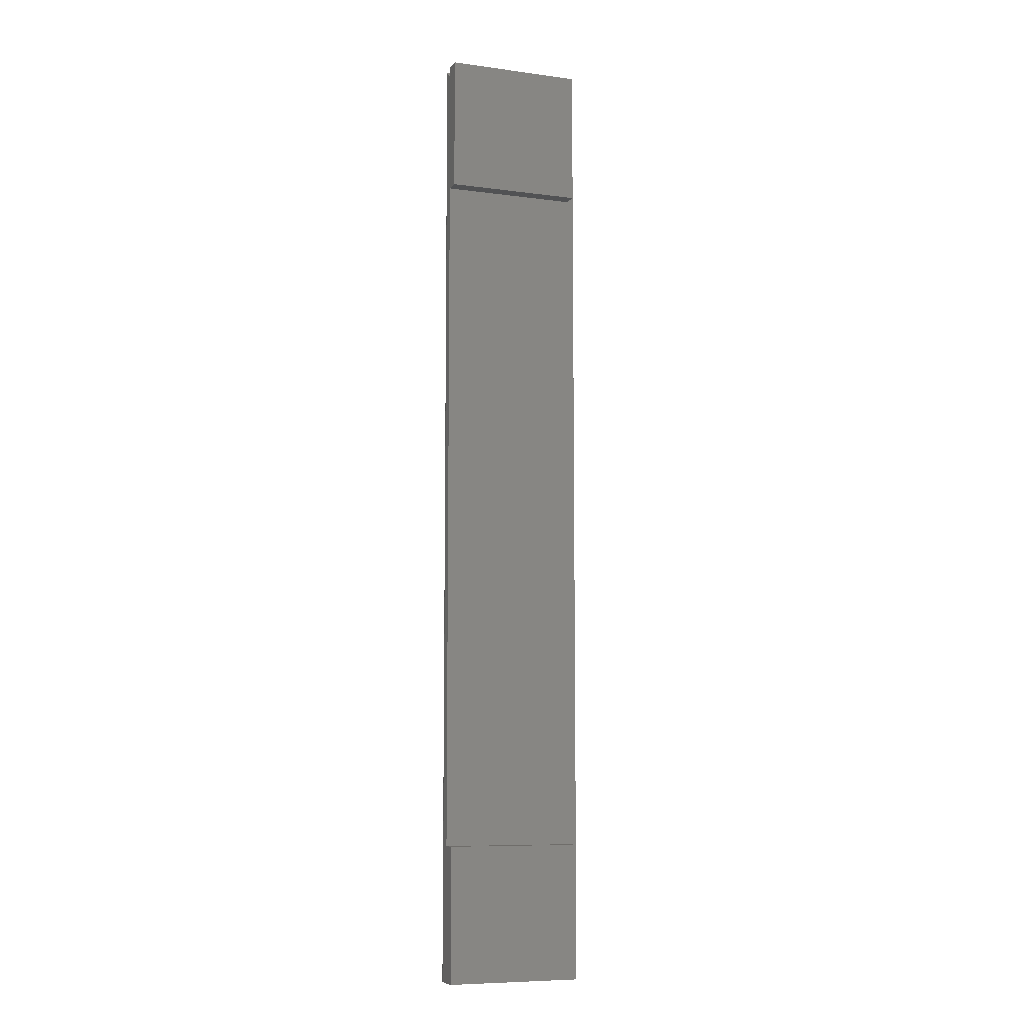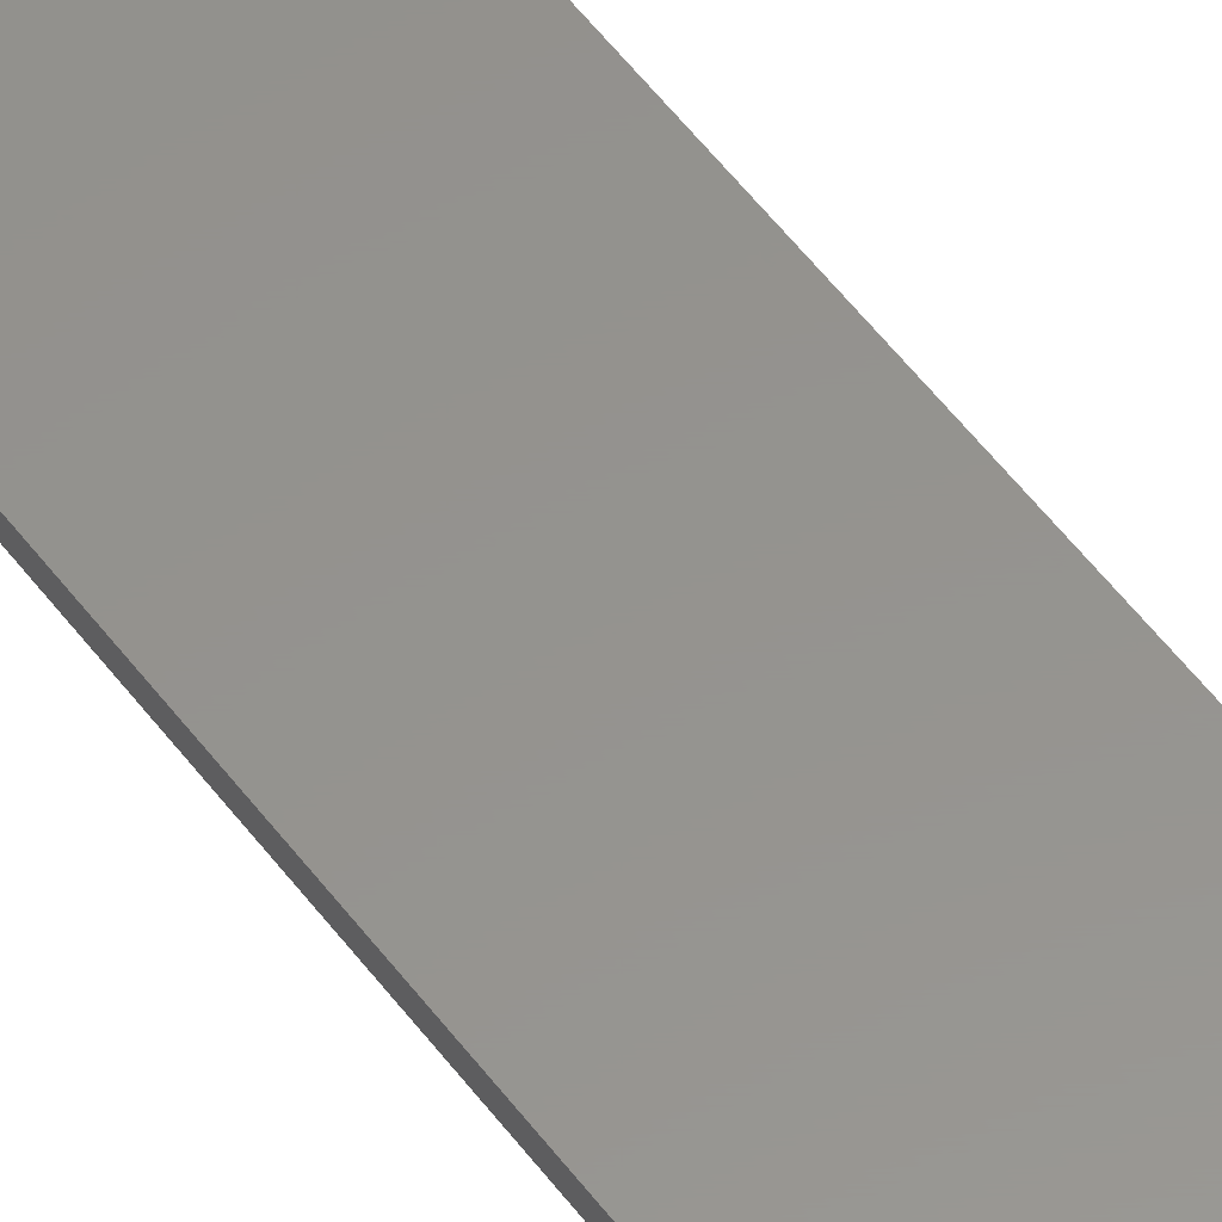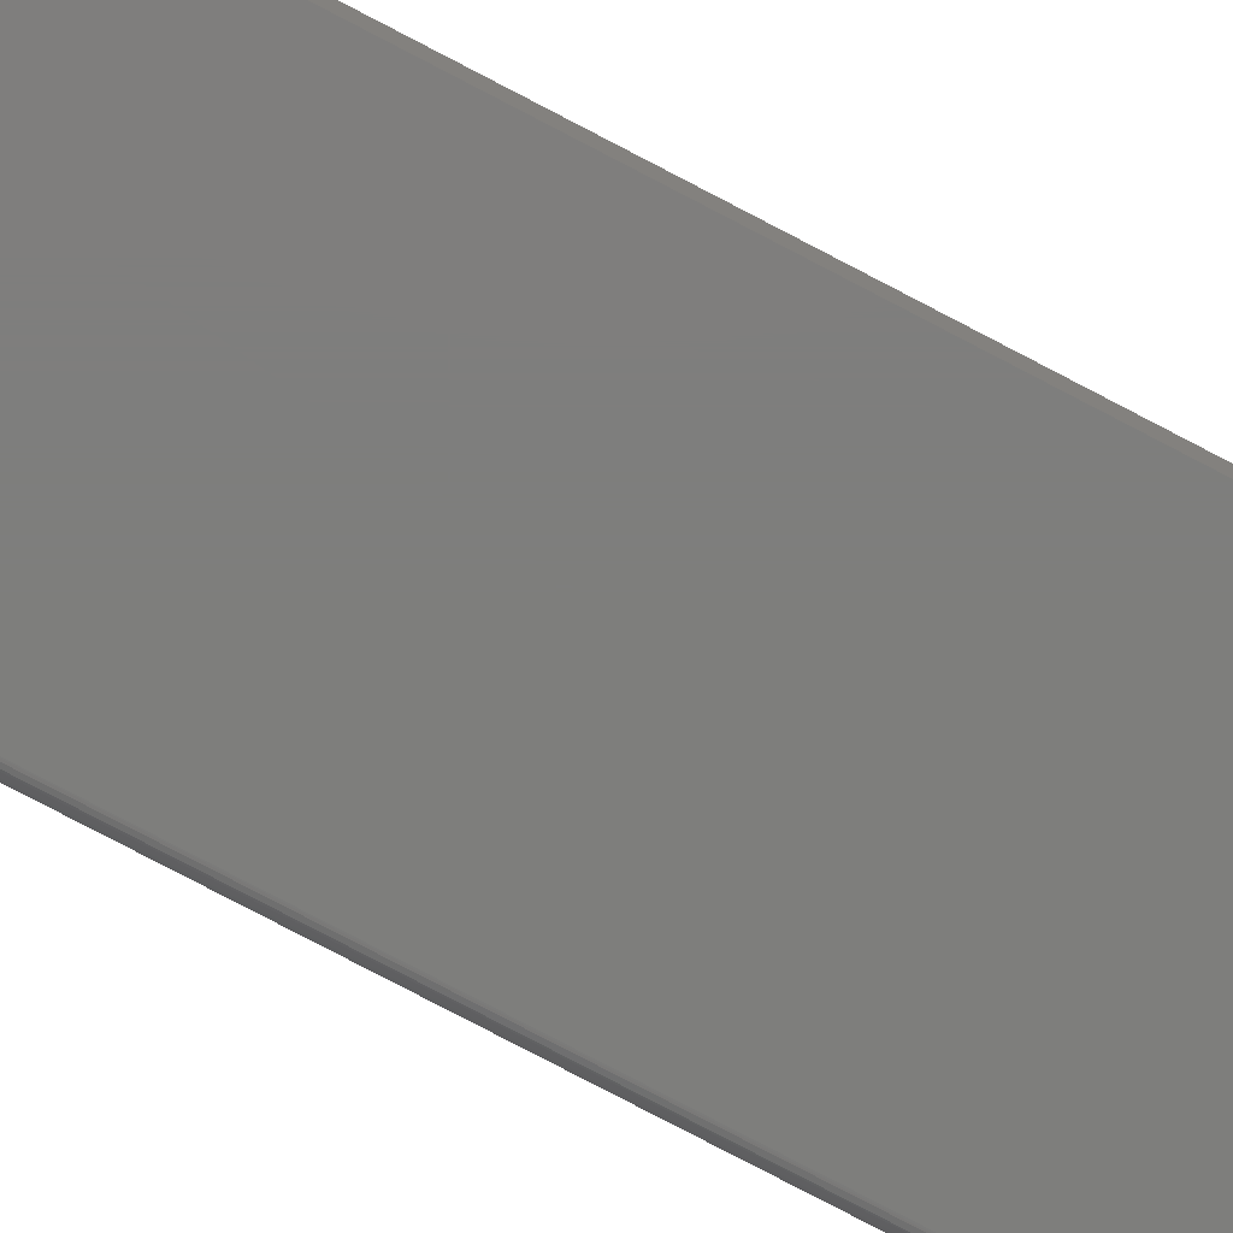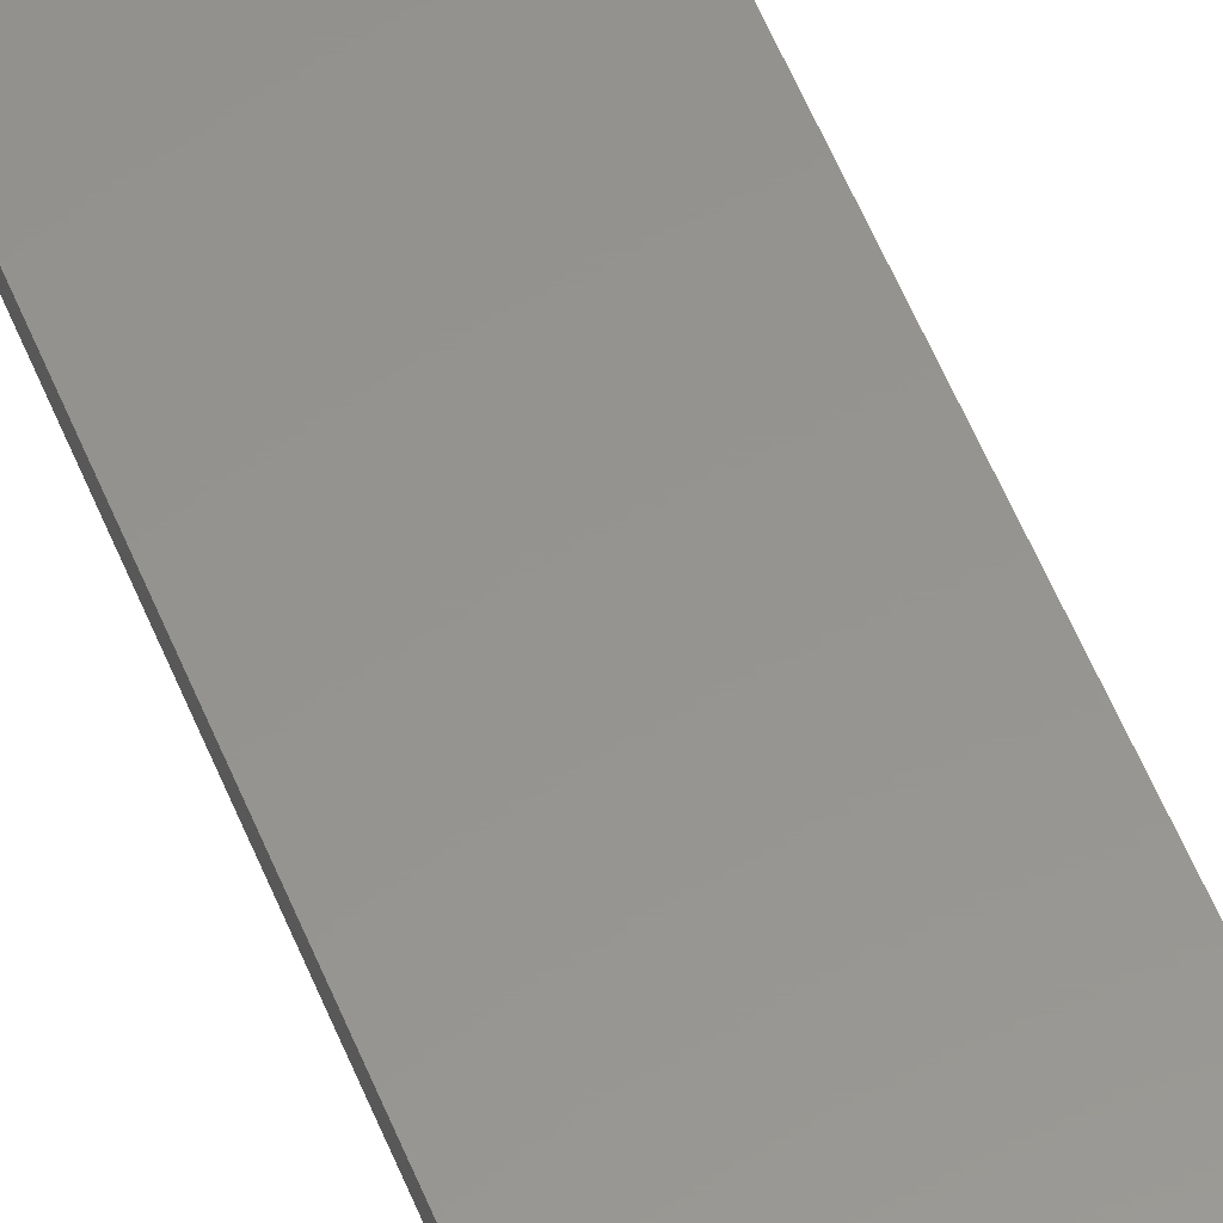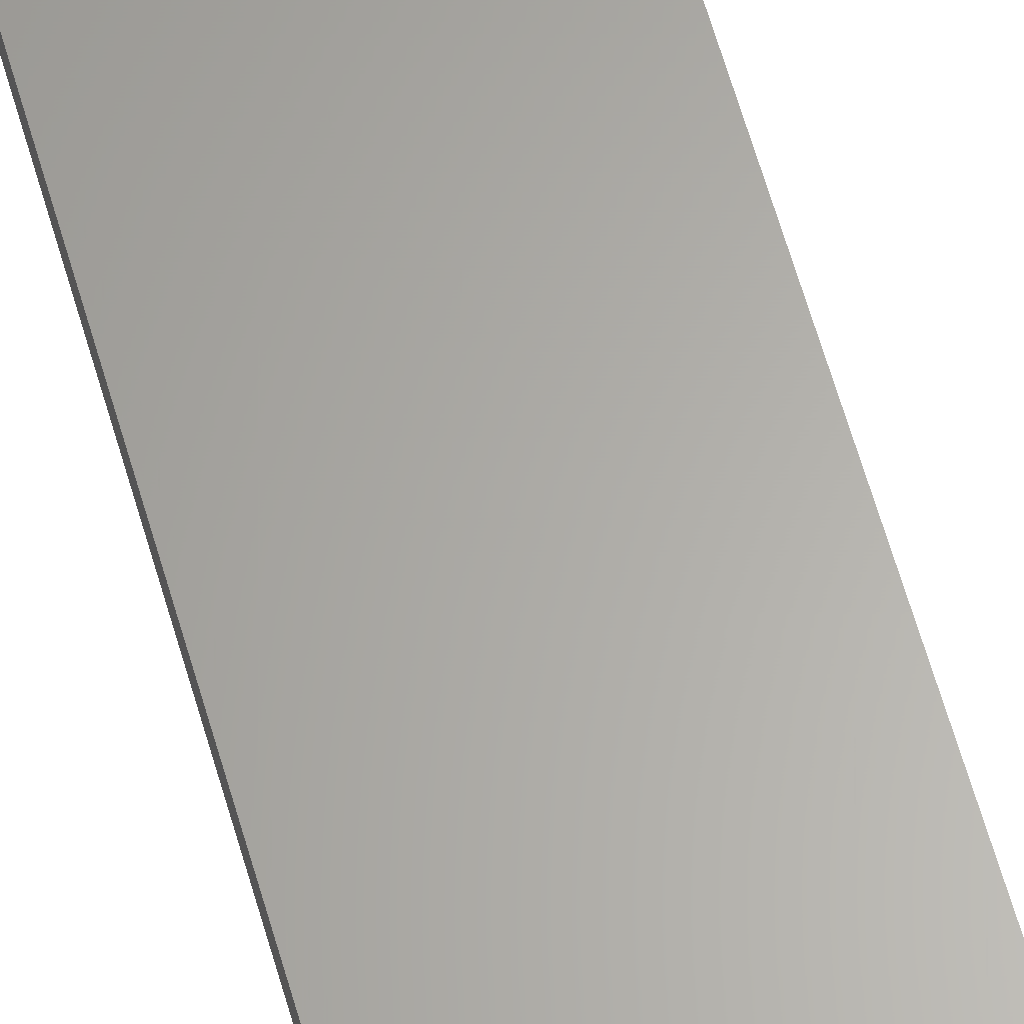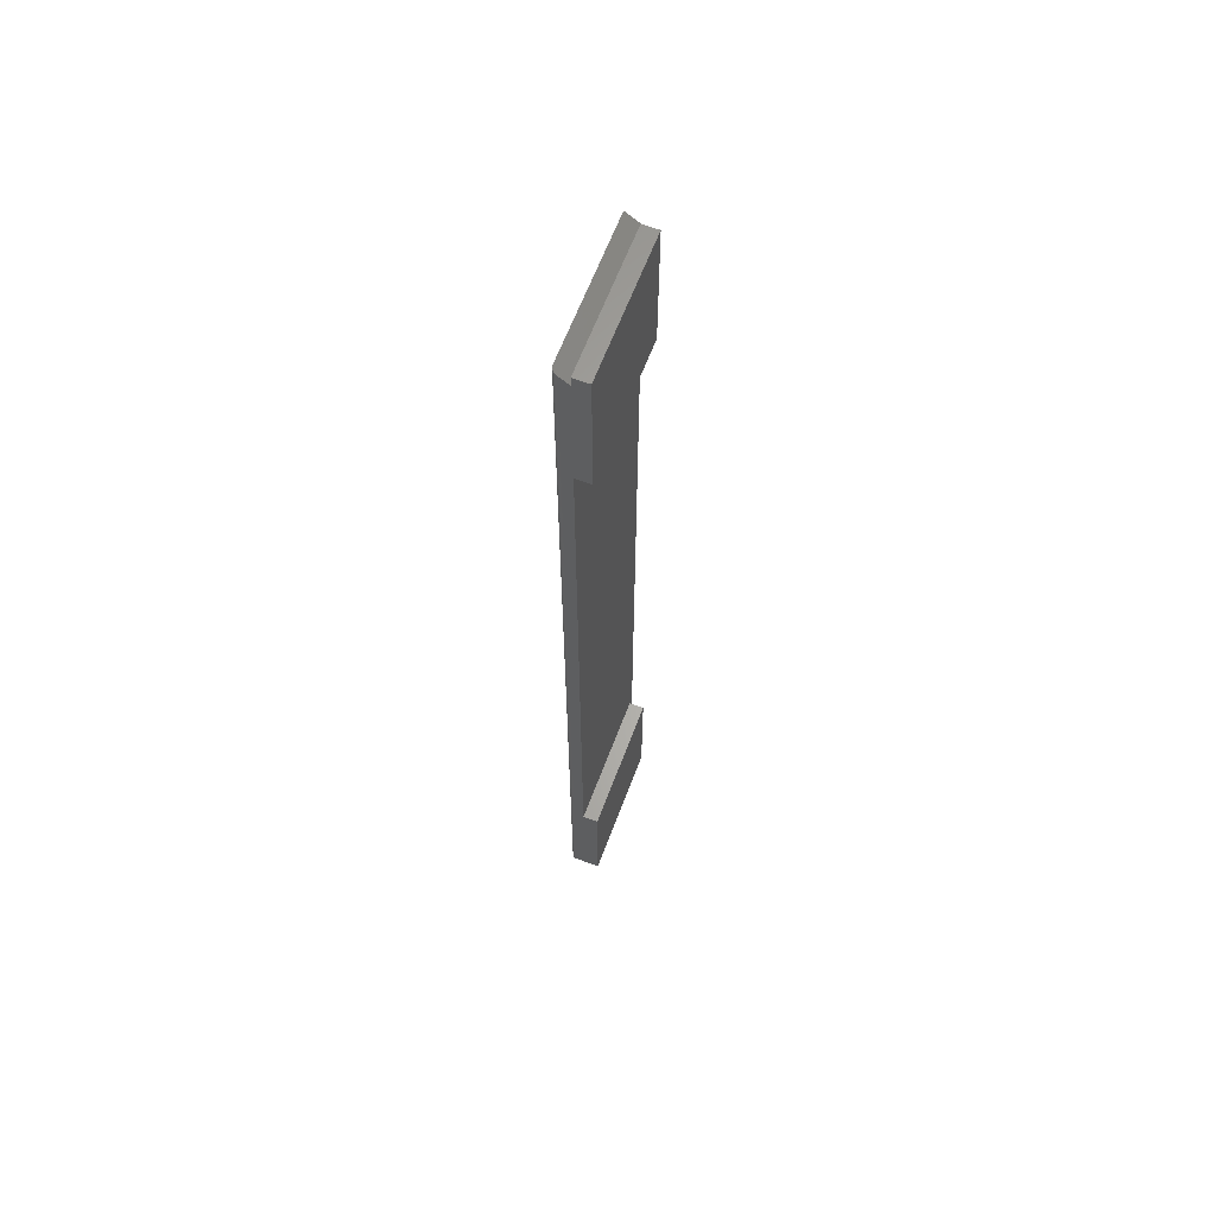
<metadata>
{"format":"stl","ext":"stl","renderer":"f3d","projection":"perspective","resolution":1024,"background":"white","views":[{"elev":-8.1,"azim":-20.4,"up":"+Y"},{"elev":56.7,"azim":-36.8,"up":"+Z"},{"elev":-77.8,"azim":62.3,"up":"+Z"},{"elev":57.3,"azim":-22.1,"up":"+Z"},{"elev":63.6,"azim":163.9,"up":"+Z"},{"elev":63.6,"azim":-69.3,"up":"+Y"}]}
</metadata>
<code>
# stl→obj: 38 verts, 72 faces
v -0.1094 -0.75 0.04688
v -0.1094 -0.5391 0.04688
v -0.1094 -0.75 0.007812
v -0.1094 -0.5391 0.02344
v -0.1094 0.7448 0.007812
v -0.1094 0.5391 0.02344
v -0.1094 0.7344 0.02344
v -0.1094 0.5391 0.04688
v -0.1094 0.75 0.02344
v -0.1094 0.75 0.04688
v 0.1016 0.75 0.04688
v 0.1016 0.75 0.02344
v 0.1016 0.5391 0.04688
v 0.1016 0.7344 0.02344
v 0.1016 0.5391 0.02344
v 0.1117 0.7344 0.02344
v 0.1016 -0.5391 0.02344
v 0.1016 -0.75 0.02344
v 0.1117 -0.75 0.02344
v 0.1117 0.75 0
v -0.1016 0.75 0
v -0.1026 0.75 7.144e-05
v -0.105 0.7495 0.000796
v -0.107 0.7485 0.002237
v -0.1085 0.7472 0.004239
v -0.109 0.7464 0.005385
v -0.1093 0.7456 0.006587
v -0.1059 -0.75 0.001317
v -0.1071 -0.75 0.002288
v -0.1081 -0.75 0.003472
v -0.1088 -0.75 0.004823
v -0.1016 -0.75 0
v -0.1031 -0.75 0.0001501
v -0.1046 -0.75 0.0005947
v -0.1092 -0.75 0.006288
v 0.1117 -0.75 0
v 0.1016 -0.75 0.04688
v 0.1016 -0.5391 0.04688
f 1 2 3
f 3 2 4
f 3 4 5
f 5 4 6
f 5 6 7
f 7 6 8
f 7 8 9
f 9 8 10
f 11 12 10
f 10 12 9
f 8 13 10
f 10 13 11
f 7 9 14
f 14 9 12
f 15 16 14
f 17 18 19
f 17 19 16
f 17 16 15
f 17 15 6
f 17 6 4
f 16 20 14
f 7 14 20
f 7 20 21
f 7 21 22
f 7 22 23
f 7 23 24
f 24 25 26
f 24 26 27
f 24 27 5
f 24 5 7
f 13 15 11
f 11 15 14
f 11 14 12
f 8 6 13
f 13 6 15
f 23 28 24
f 24 28 29
f 24 29 30
f 24 30 25
f 25 30 31
f 21 32 22
f 22 32 33
f 22 33 23
f 23 33 34
f 23 34 28
f 3 5 35
f 35 5 27
f 35 27 31
f 31 27 26
f 31 26 25
f 36 18 32
f 36 19 18
f 32 28 33
f 28 34 33
f 30 1 3
f 30 3 35
f 30 35 31
f 37 1 30
f 37 30 29
f 37 29 28
f 37 28 32
f 37 32 18
f 1 37 2
f 2 37 38
f 38 17 2
f 2 17 4
f 37 18 38
f 38 18 17
f 32 21 36
f 36 21 20
f 19 36 16
f 16 36 20

</code>
